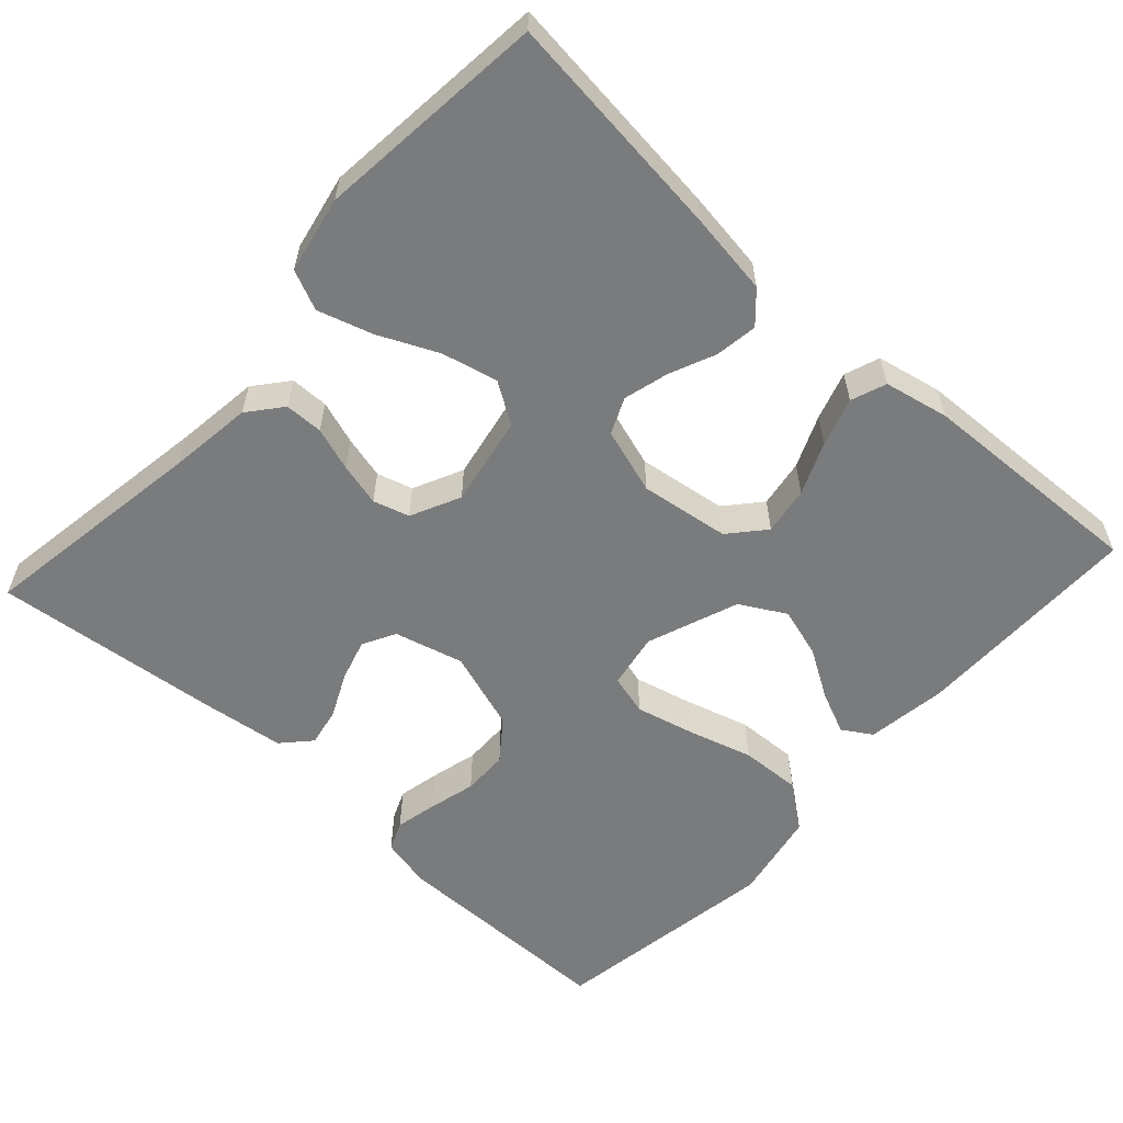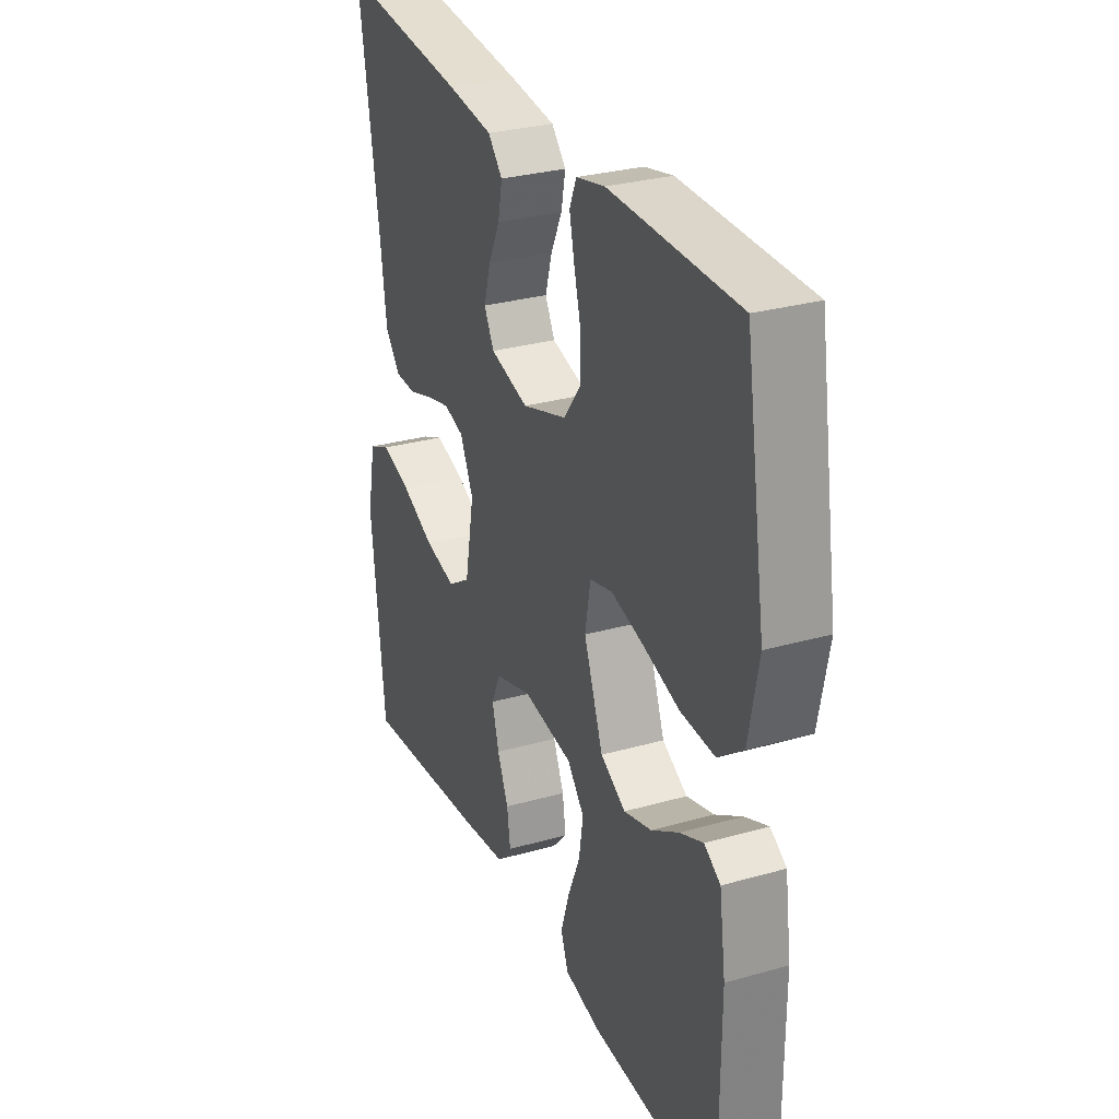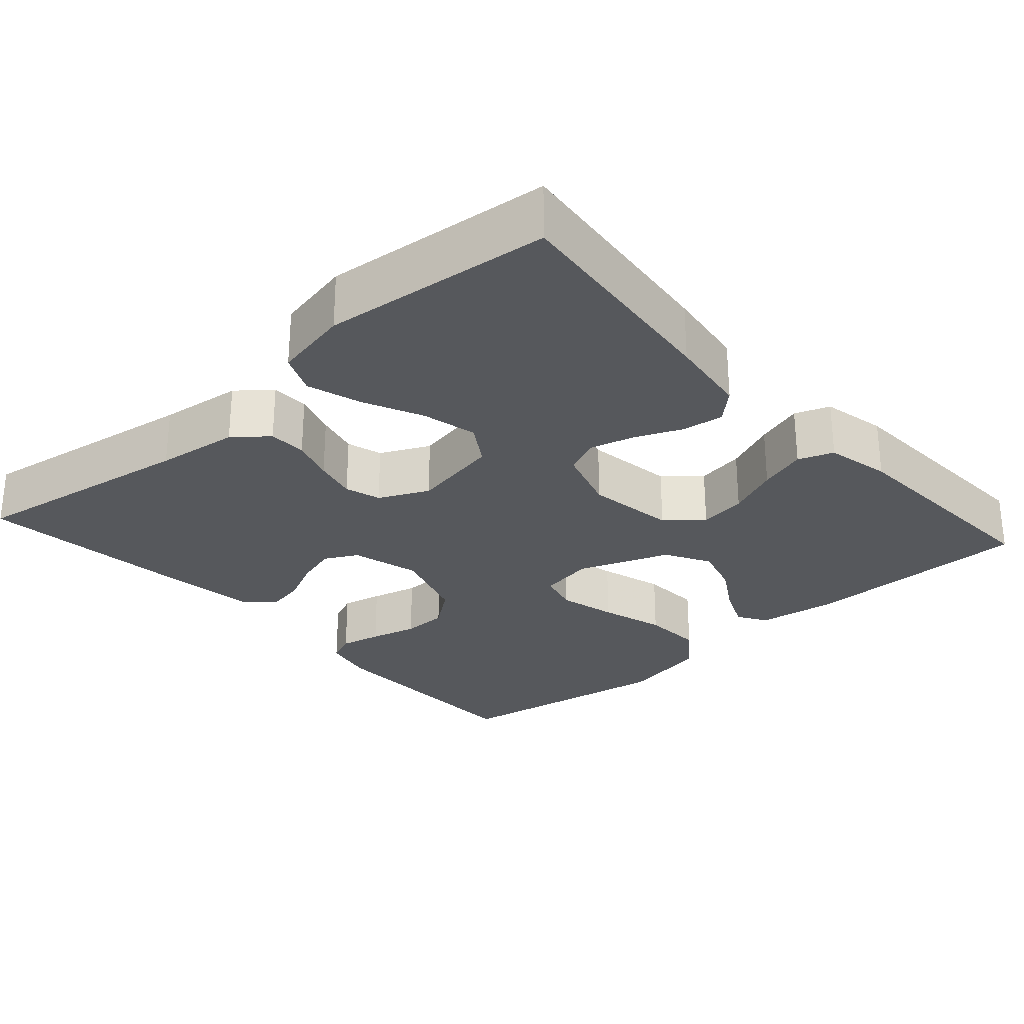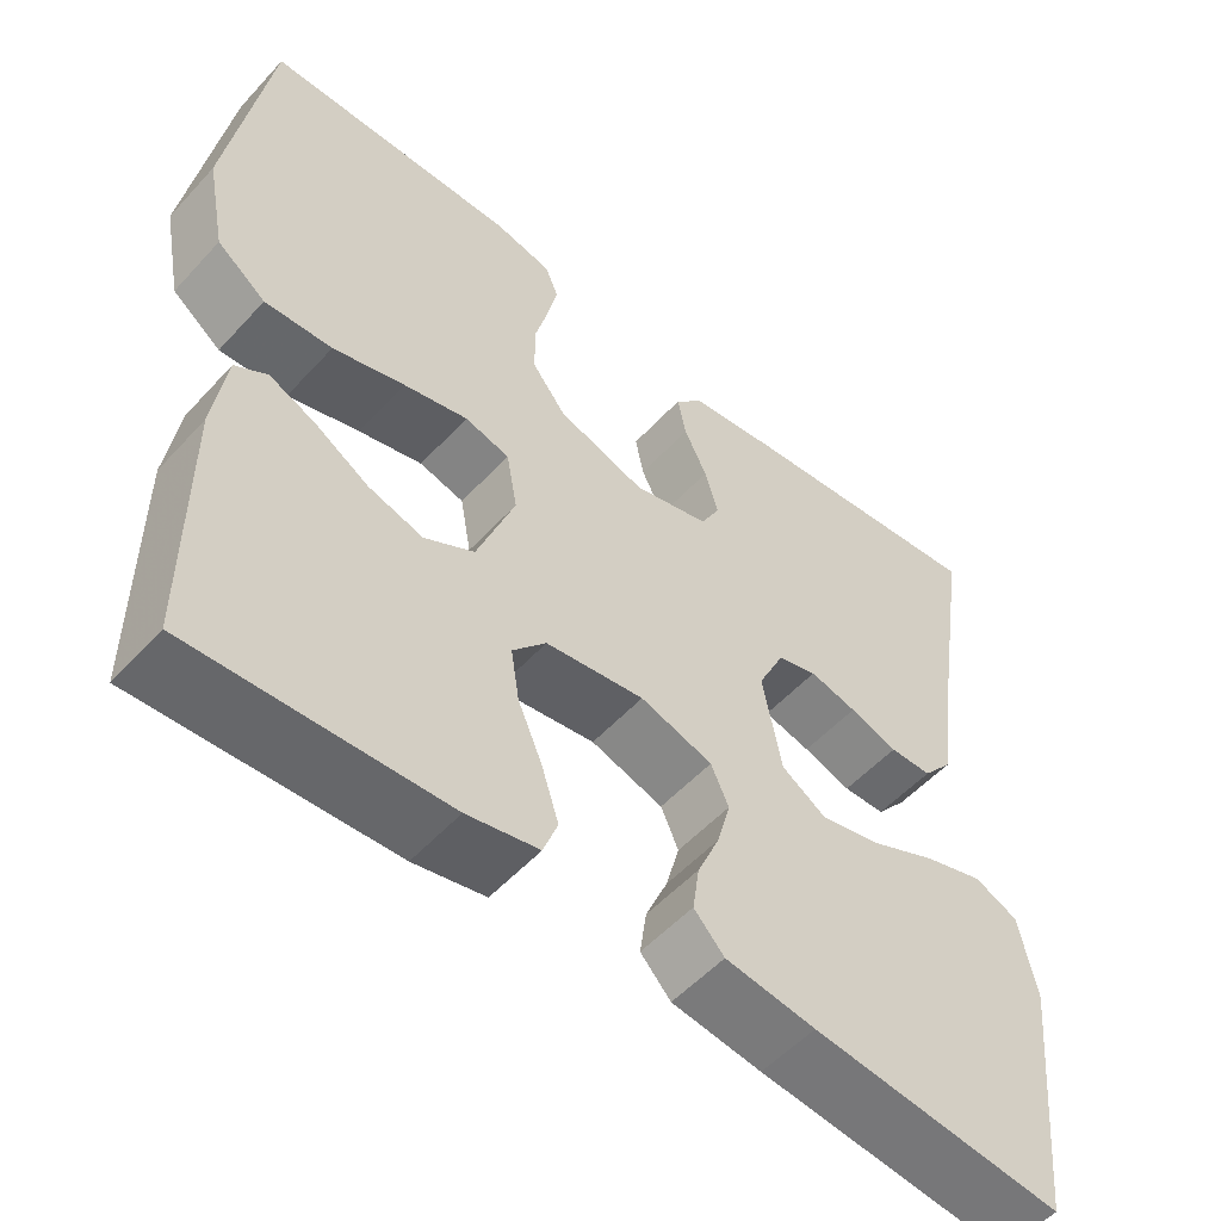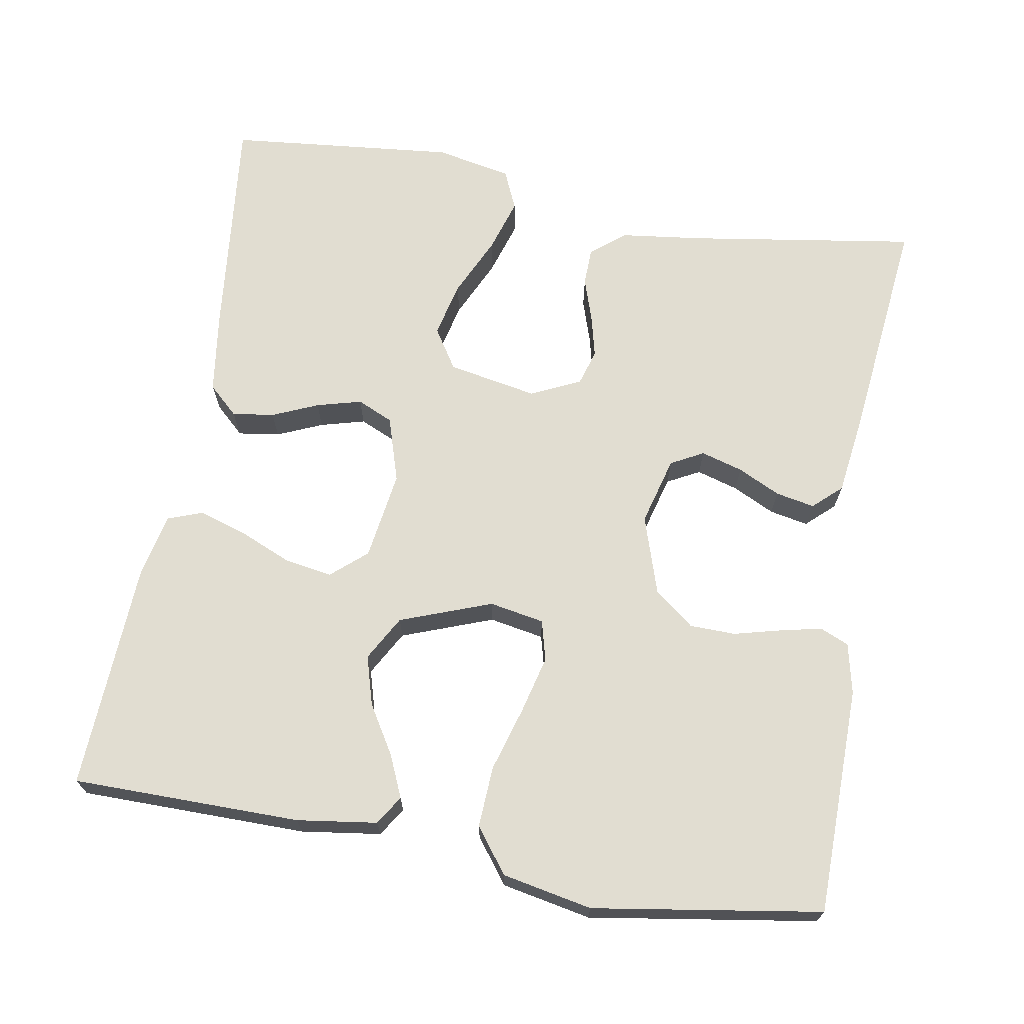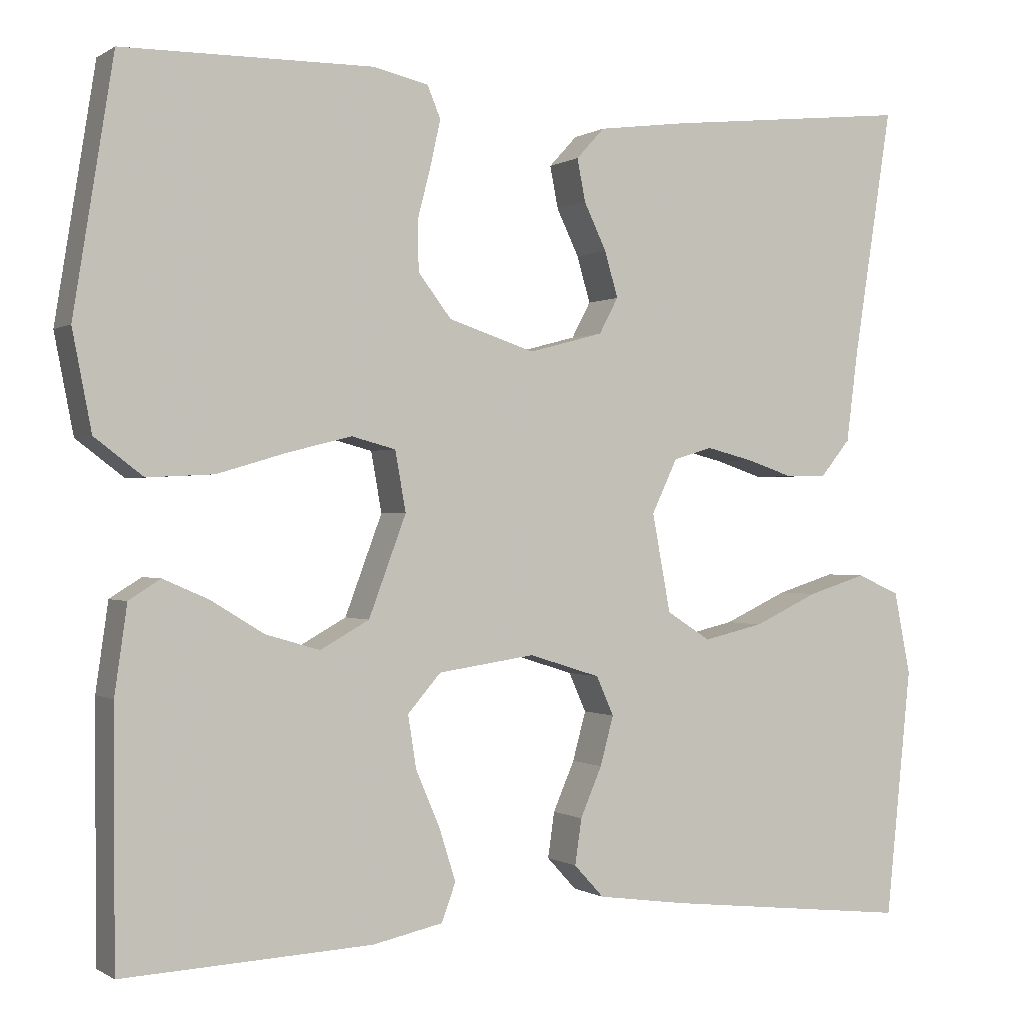
<metadata>
{"format":"obj","ext":"obj","renderer":"f3d","projection":"perspective","resolution":1024,"background":"white","views":[{"elev":-58.3,"azim":137.6,"up":"+Y"},{"elev":29.5,"azim":-112.7,"up":"+Z"},{"elev":-27.7,"azim":131.8,"up":"+Y"},{"elev":-53.7,"azim":-41.3,"up":"+Z"},{"elev":68.8,"azim":-80.0,"up":"+Y"},{"elev":-0.2,"azim":-26.2,"up":"+Z"}]}
</metadata>
<code>
v -0.5 0.07 -0.5
v -0.501 0.07 -0.2
v -0.486 0.07 -0.095
v -0.448 0.07 -0.071
v -0.393 0.07 -0.095
v -0.329 0.07 -0.134
v -0.264 0.07 -0.153
v -0.205 0.07 -0.12
v -0.16 0.07 0
v -0.173 0.07 0.072
v -0.226 0.07 0.086
v -0.302 0.07 0.067
v -0.387 0.07 0.042
v -0.467 0.07 0.038
v -0.525 0.07 0.082
v -0.548 0.07 0.2
v -0.5 0.07 0.5
v -0.2 0.07 0.503
v -0.133 0.07 0.488
v -0.117 0.07 0.45
v -0.129 0.07 0.396
v -0.145 0.07 0.334
v -0.144 0.07 0.274
v -0.104 0.07 0.222
v 0 0.07 0.188
v 0.09 0.07 0.212
v 0.113 0.07 0.255
v 0.097 0.07 0.31
v 0.07 0.07 0.366
v 0.06 0.07 0.417
v 0.094 0.07 0.454
v 0.2 0.07 0.468
v 0.5 0.07 0.5
v 0.453 0.07 0.2
v 0.439 0.07 0.091
v 0.403 0.07 0.047
v 0.353 0.07 0.046
v 0.296 0.07 0.065
v 0.24 0.07 0.079
v 0.193 0.07 0.065
v 0.162 0.07 0
v 0.184 0.07 -0.118
v 0.237 0.07 -0.152
v 0.31 0.07 -0.135
v 0.388 0.07 -0.099
v 0.459 0.07 -0.077
v 0.511 0.07 -0.1
v 0.531 0.07 -0.2
v 0.5 0.07 -0.5
v 0.2 0.07 -0.467
v 0.093 0.07 -0.452
v 0.057 0.07 -0.413
v 0.065 0.07 -0.358
v 0.091 0.07 -0.298
v 0.107 0.07 -0.239
v 0.086 0.07 -0.192
v 0 0.07 -0.165
v -0.117 0.07 -0.182
v -0.157 0.07 -0.228
v -0.147 0.07 -0.291
v -0.118 0.07 -0.359
v -0.098 0.07 -0.422
v -0.115 0.07 -0.468
v -0.2 0.07 -0.486
v -0.5 0 -0.5
v -0.501 0 -0.2
v -0.486 0 -0.095
v -0.448 0 -0.071
v -0.393 0 -0.095
v -0.329 0 -0.134
v -0.264 0 -0.153
v -0.205 0 -0.12
v -0.16 0 0
v -0.173 0 0.072
v -0.226 0 0.086
v -0.302 0 0.067
v -0.387 0 0.042
v -0.467 0 0.038
v -0.525 0 0.082
v -0.548 0 0.2
v -0.5 0 0.5
v -0.2 0 0.503
v -0.133 0 0.488
v -0.117 0 0.45
v -0.129 0 0.396
v -0.145 0 0.334
v -0.144 0 0.274
v -0.104 0 0.222
v 0 0 0.188
v 0.09 0 0.212
v 0.113 0 0.255
v 0.097 0 0.31
v 0.07 0 0.366
v 0.06 0 0.417
v 0.094 0 0.454
v 0.2 0 0.468
v 0.5 0 0.5
v 0.453 0 0.2
v 0.439 0 0.091
v 0.403 0 0.047
v 0.353 0 0.046
v 0.296 0 0.065
v 0.24 0 0.079
v 0.193 0 0.065
v 0.162 0 0
v 0.184 0 -0.118
v 0.237 0 -0.152
v 0.31 0 -0.135
v 0.388 0 -0.099
v 0.459 0 -0.077
v 0.511 0 -0.1
v 0.531 0 -0.2
v 0.5 0 -0.5
v 0.2 0 -0.467
v 0.093 0 -0.452
v 0.057 0 -0.413
v 0.065 0 -0.358
v 0.091 0 -0.298
v 0.107 0 -0.239
v 0.086 0 -0.192
v 0 0 -0.165
v -0.117 0 -0.182
v -0.157 0 -0.228
v -0.147 0 -0.291
v -0.118 0 -0.359
v -0.098 0 -0.422
v -0.115 0 -0.468
v -0.2 0 -0.486
f 60 61 62 63
f 60 63 64 1
f 51 52 53 54
f 51 54 55
f 50 51 55
f 49 50 55
f 48 49 55 56
f 44 45 46 47
f 43 44 47 48
f 35 36 37 38
f 34 35 38 39
f 33 34 39 40
f 31 32 33 40
f 28 29 30 31
f 27 28 31 40
f 19 20 21 22
f 17 18 19 22
f 17 22 23
f 16 17 23 24
f 12 13 14 15
f 11 12 15 16
f 10 11 16 24
f 3 4 5 6
f 3 6 7
f 2 3 7
f 59 60 1 2
f 58 59 2 7
f 57 58 7 8
f 43 48 56 57
f 42 43 57 8
f 41 42 8 9
f 26 27 40 41
f 25 26 41 9
f 9 10 24 25
f 127 126 125 124
f 65 128 127 124
f 118 117 116 115
f 119 118 115
f 119 115 114
f 119 114 113
f 120 119 113 112
f 111 110 109 108
f 112 111 108 107
f 102 101 100 99
f 103 102 99 98
f 104 103 98 97
f 104 97 96 95
f 95 94 93 92
f 104 95 92 91
f 86 85 84 83
f 86 83 82 81
f 87 86 81
f 88 87 81 80
f 79 78 77 76
f 80 79 76 75
f 88 80 75 74
f 70 69 68 67
f 71 70 67
f 71 67 66
f 66 65 124 123
f 71 66 123 122
f 72 71 122 121
f 121 120 112 107
f 72 121 107 106
f 73 72 106 105
f 105 104 91 90
f 73 105 90 89
f 89 88 74 73
f 1 65 66 2
f 2 66 67 3
f 3 67 68 4
f 4 68 69 5
f 5 69 70 6
f 6 70 71 7
f 7 71 72 8
f 8 72 73 9
f 9 73 74 10
f 10 74 75 11
f 11 75 76 12
f 12 76 77 13
f 13 77 78 14
f 14 78 79 15
f 15 79 80 16
f 16 80 81 17
f 17 81 82 18
f 18 82 83 19
f 19 83 84 20
f 20 84 85 21
f 21 85 86 22
f 22 86 87 23
f 23 87 88 24
f 24 88 89 25
f 25 89 90 26
f 26 90 91 27
f 27 91 92 28
f 28 92 93 29
f 29 93 94 30
f 30 94 95 31
f 31 95 96 32
f 32 96 97 33
f 33 97 98 34
f 34 98 99 35
f 35 99 100 36
f 36 100 101 37
f 37 101 102 38
f 38 102 103 39
f 39 103 104 40
f 40 104 105 41
f 41 105 106 42
f 42 106 107 43
f 43 107 108 44
f 44 108 109 45
f 45 109 110 46
f 46 110 111 47
f 47 111 112 48
f 48 112 113 49
f 49 113 114 50
f 50 114 115 51
f 51 115 116 52
f 52 116 117 53
f 53 117 118 54
f 54 118 119 55
f 55 119 120 56
f 56 120 121 57
f 57 121 122 58
f 58 122 123 59
f 59 123 124 60
f 60 124 125 61
f 61 125 126 62
f 62 126 127 63
f 63 127 128 64
f 64 128 65 1

</code>
